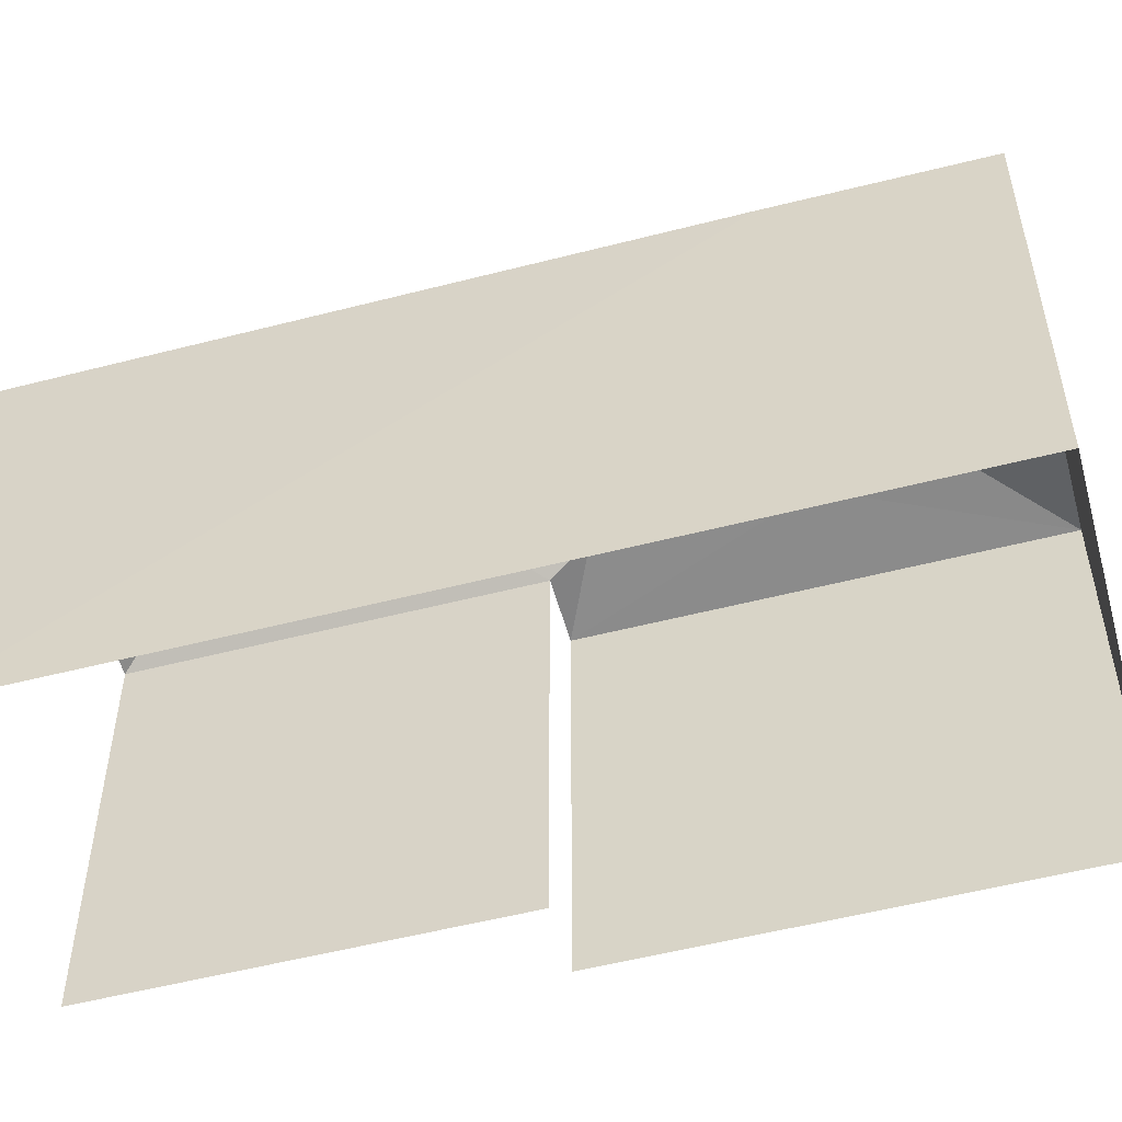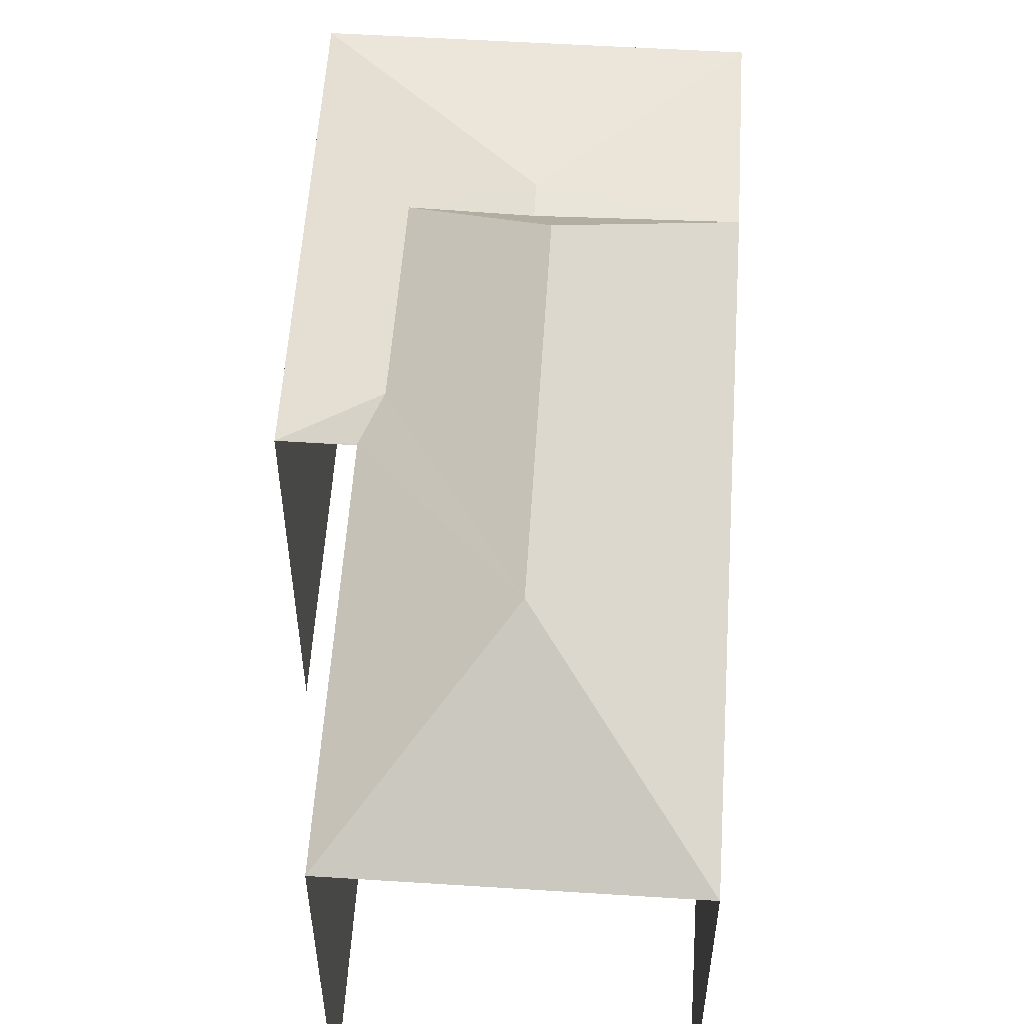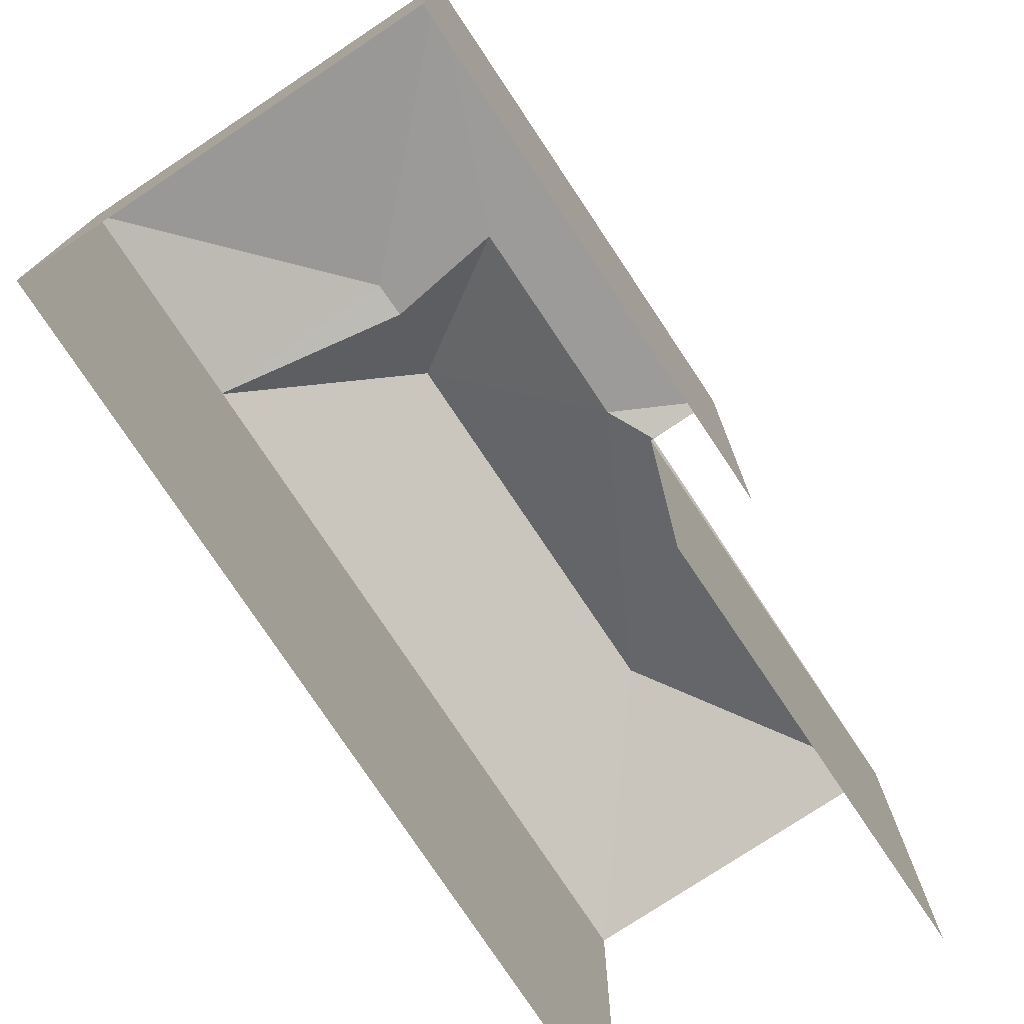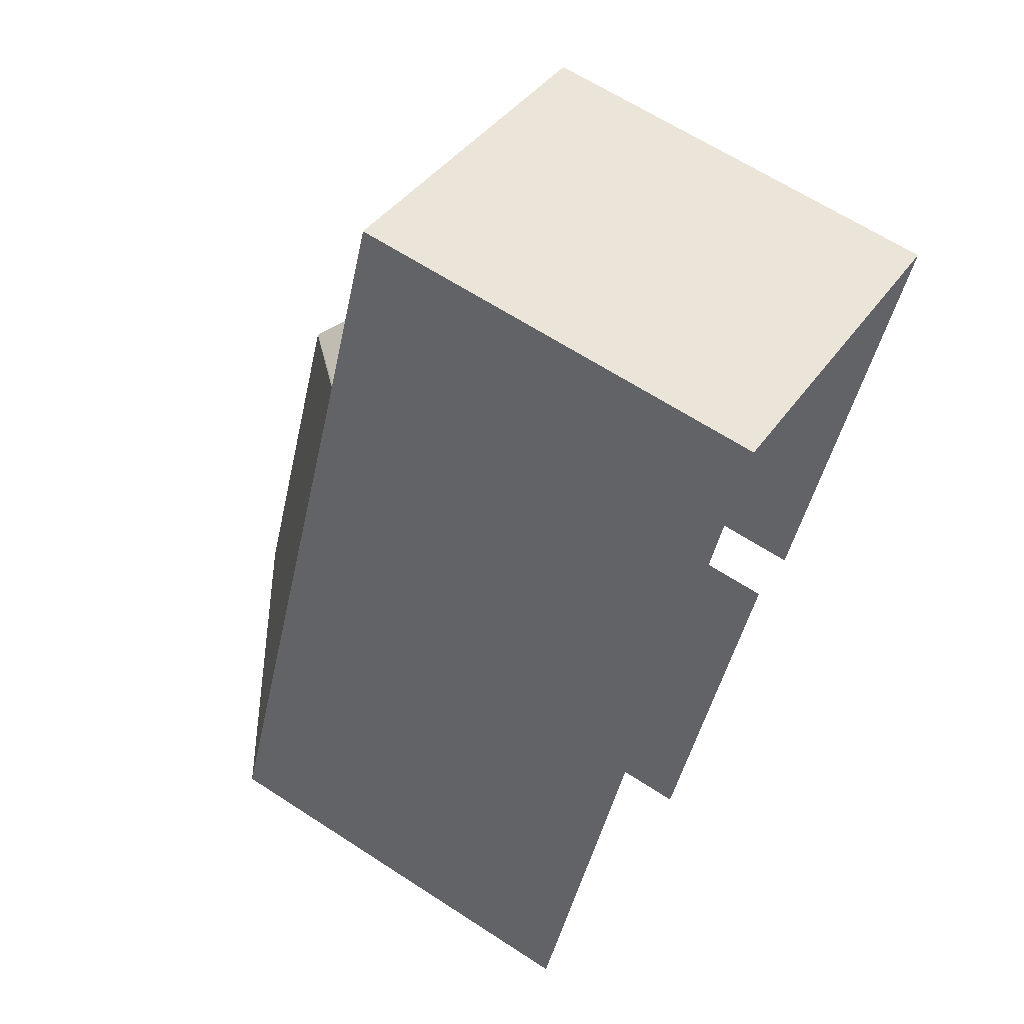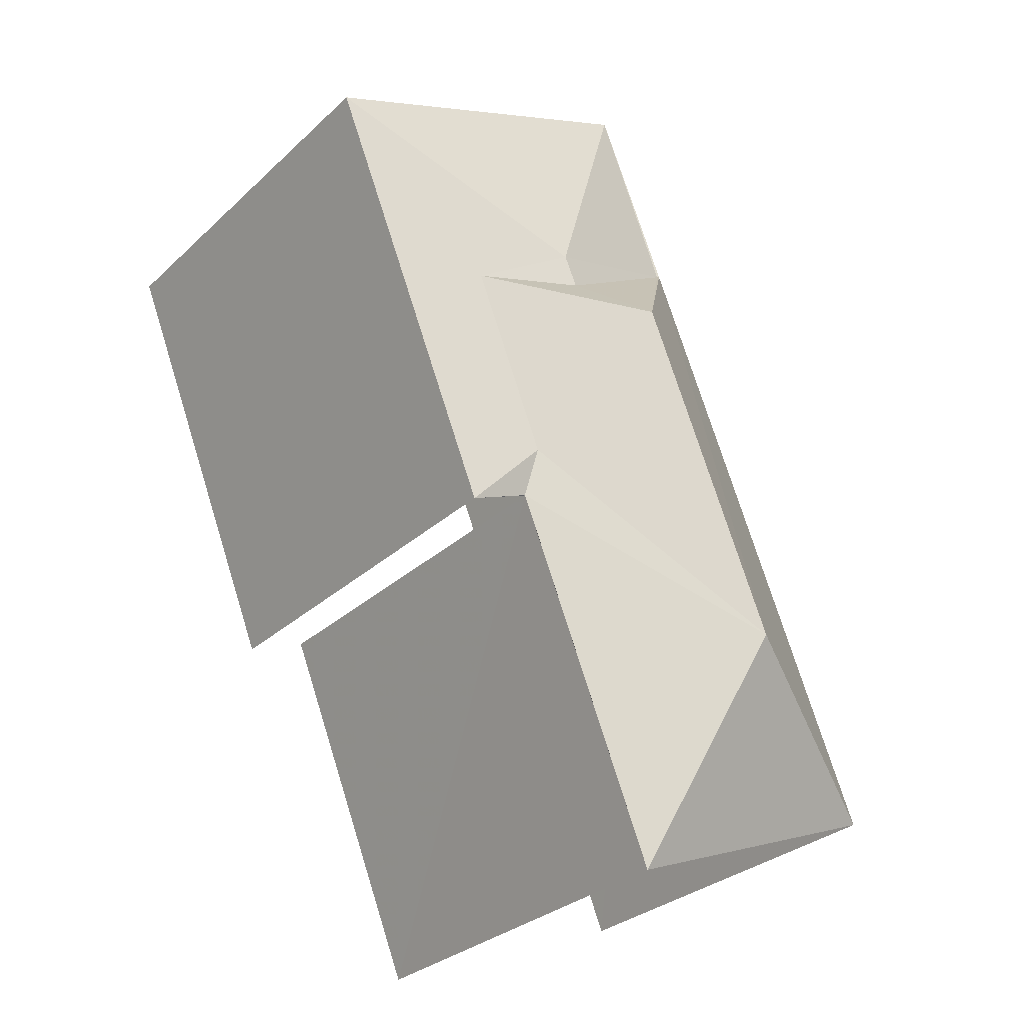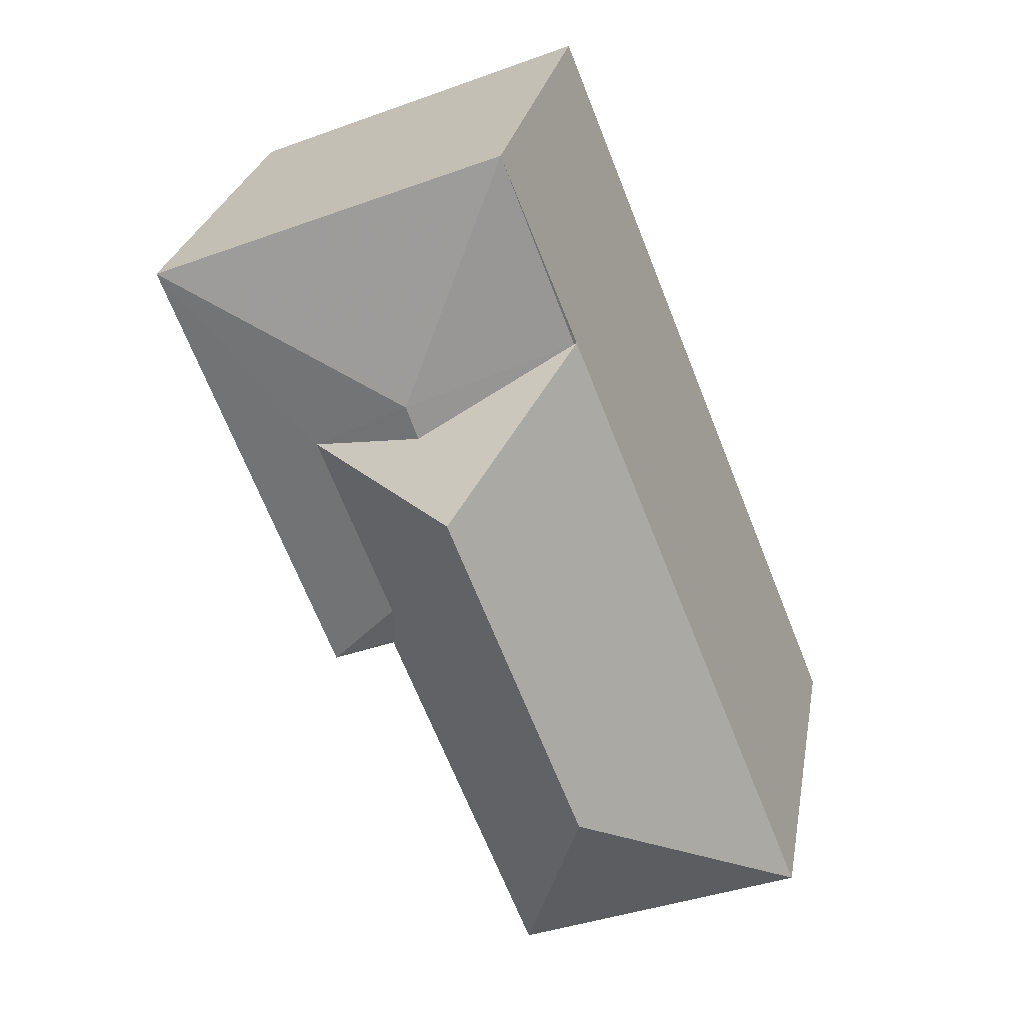
<metadata>
{"format":"obj","ext":"obj","renderer":"f3d","projection":"perspective","resolution":1024,"background":"white","views":[{"elev":-54.1,"azim":127.1,"up":"+Z"},{"elev":56.7,"azim":25.6,"up":"+Z"},{"elev":-77.0,"azim":-124.5,"up":"+Z"},{"elev":64.5,"azim":123.2,"up":"+Y"},{"elev":-30.0,"azim":-37.1,"up":"+Y"},{"elev":26.3,"azim":10.1,"up":"+Y"}]}
</metadata>
<code>
v -2.248e+05 -1.284e+05 12.98
v -2.248e+05 -1.284e+05 12.98
v -2.248e+05 -1.284e+05 12.98
v -2.248e+05 -1.284e+05 12.98
v -2.248e+05 -1.284e+05 12.98
v -2.248e+05 -1.284e+05 12.98
v -2.248e+05 -1.284e+05 18.35
v -2.248e+05 -1.284e+05 19.5
v -2.248e+05 -1.284e+05 18.6
v -2.248e+05 -1.284e+05 18.16
v -2.248e+05 -1.284e+05 18.16
v -2.248e+05 -1.284e+05 18.16
v -2.248e+05 -1.284e+05 18.35
v -2.248e+05 -1.284e+05 18.15
v -2.248e+05 -1.284e+05 18.15
v -2.248e+05 -1.284e+05 19.5
v -2.248e+05 -1.284e+05 18.16
v -2.248e+05 -1.284e+05 18.16
v -2.248e+05 -1.284e+05 18.6
v -2.248e+05 -1.284e+05 18.15
v -2.248e+05 -1.284e+05 18.15
f 1 2 3
f 3 2 4
f 4 2 5
f 2 6 5
f 6 15 14
f 6 2 15
f 18 1 3
f 18 17 1
f 7 8 9
f 9 8 10
f 8 11 10
f 12 13 14
f 15 12 14
f 16 17 18
f 9 19 7
f 13 7 14
f 14 7 20
f 7 19 20
f 10 21 19
f 19 9 10
f 11 21 10
f 16 18 11
f 8 16 11
f 20 19 21
f 7 13 8
f 8 13 16
f 12 17 16
f 13 12 16
f 3 4 11
f 3 11 18
f 4 21 11
f 21 4 5
f 20 21 5
f 15 1 17
f 17 12 15
f 2 1 15
f 20 5 6
f 14 20 6

</code>
